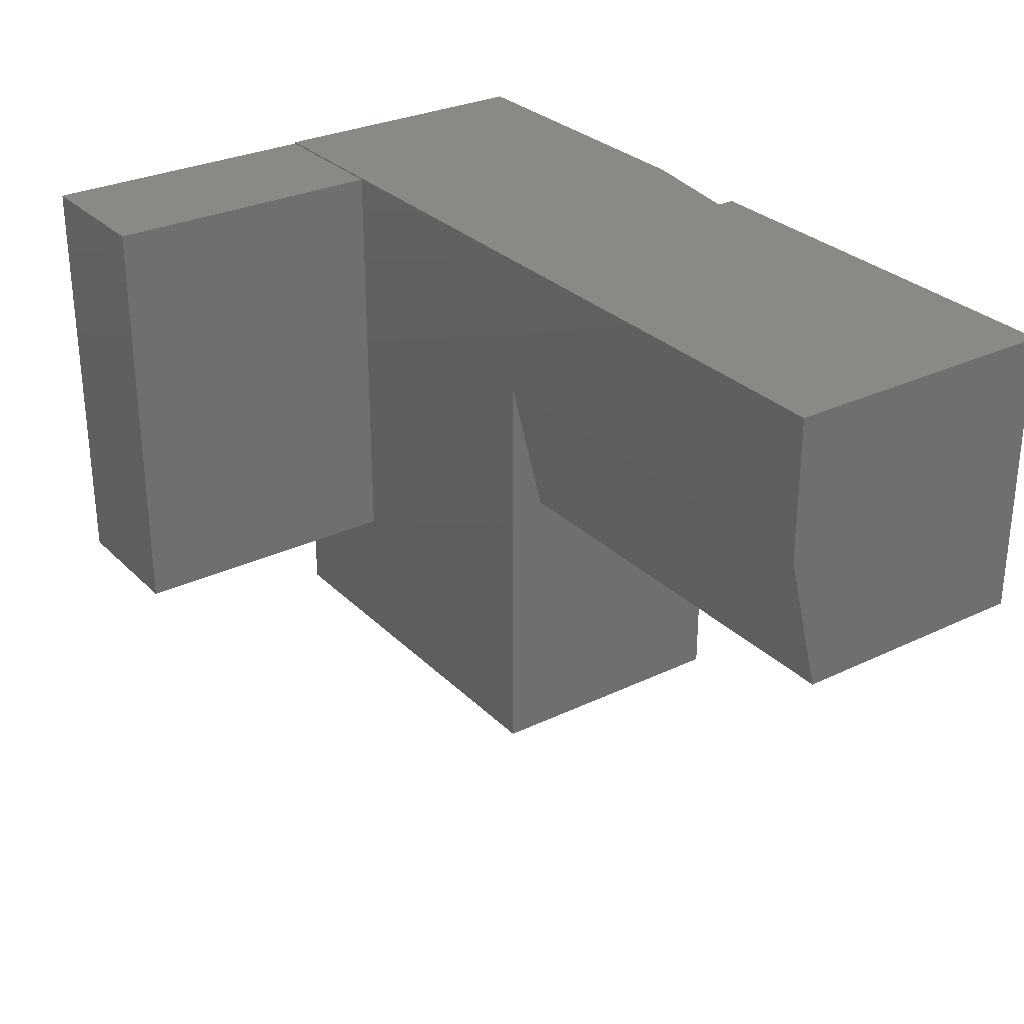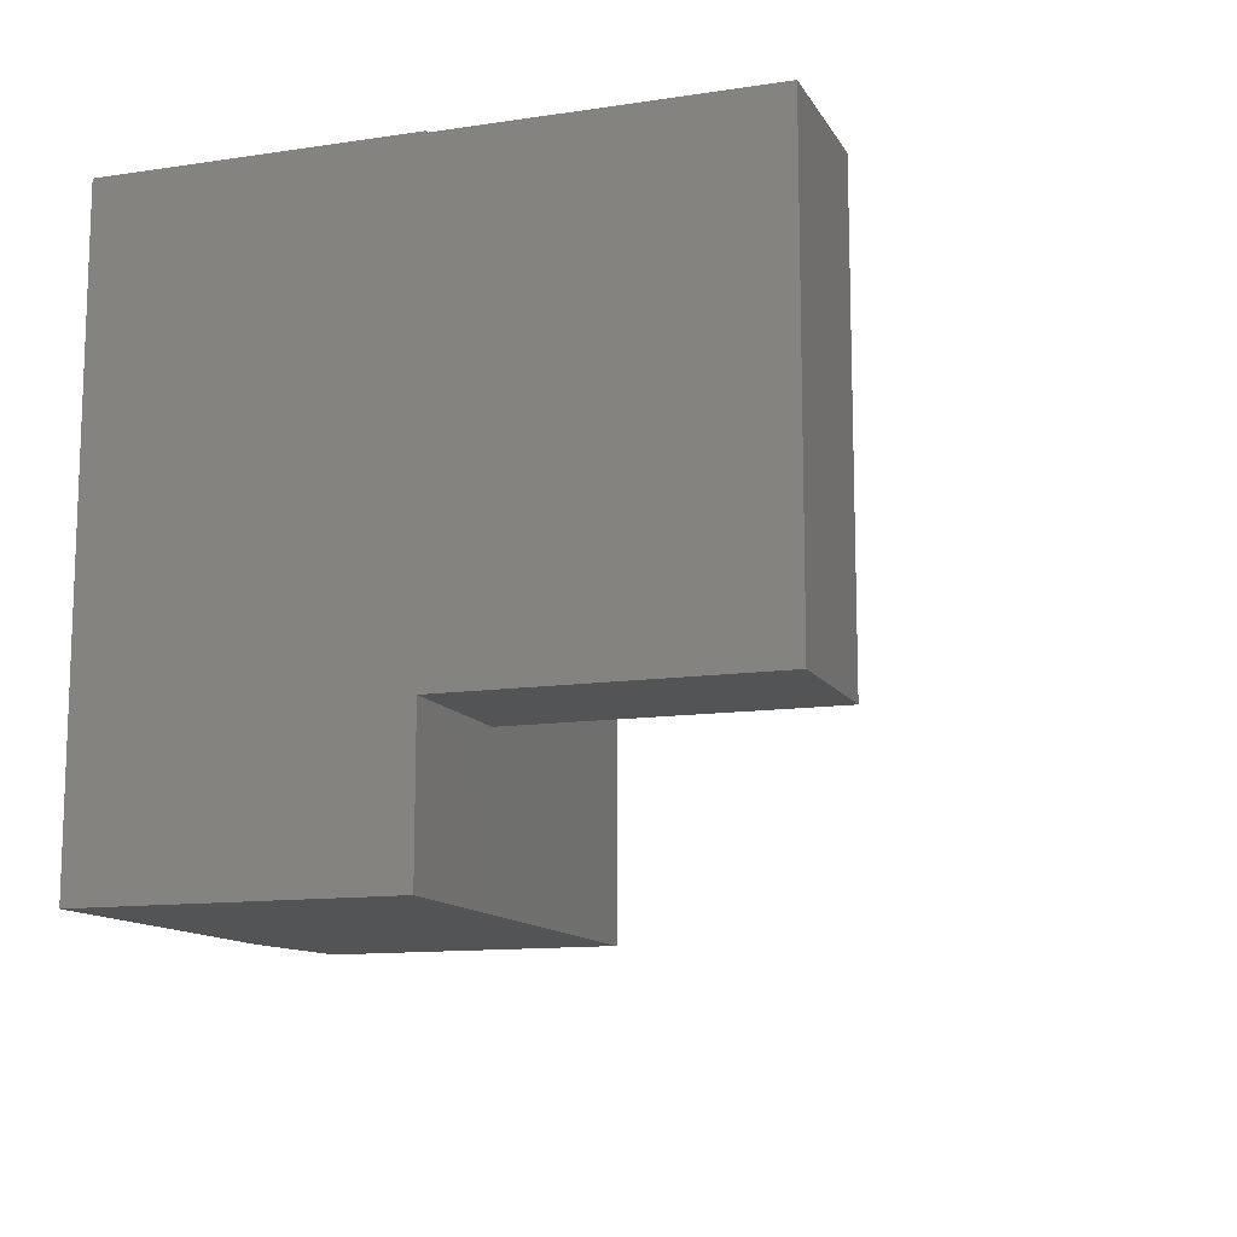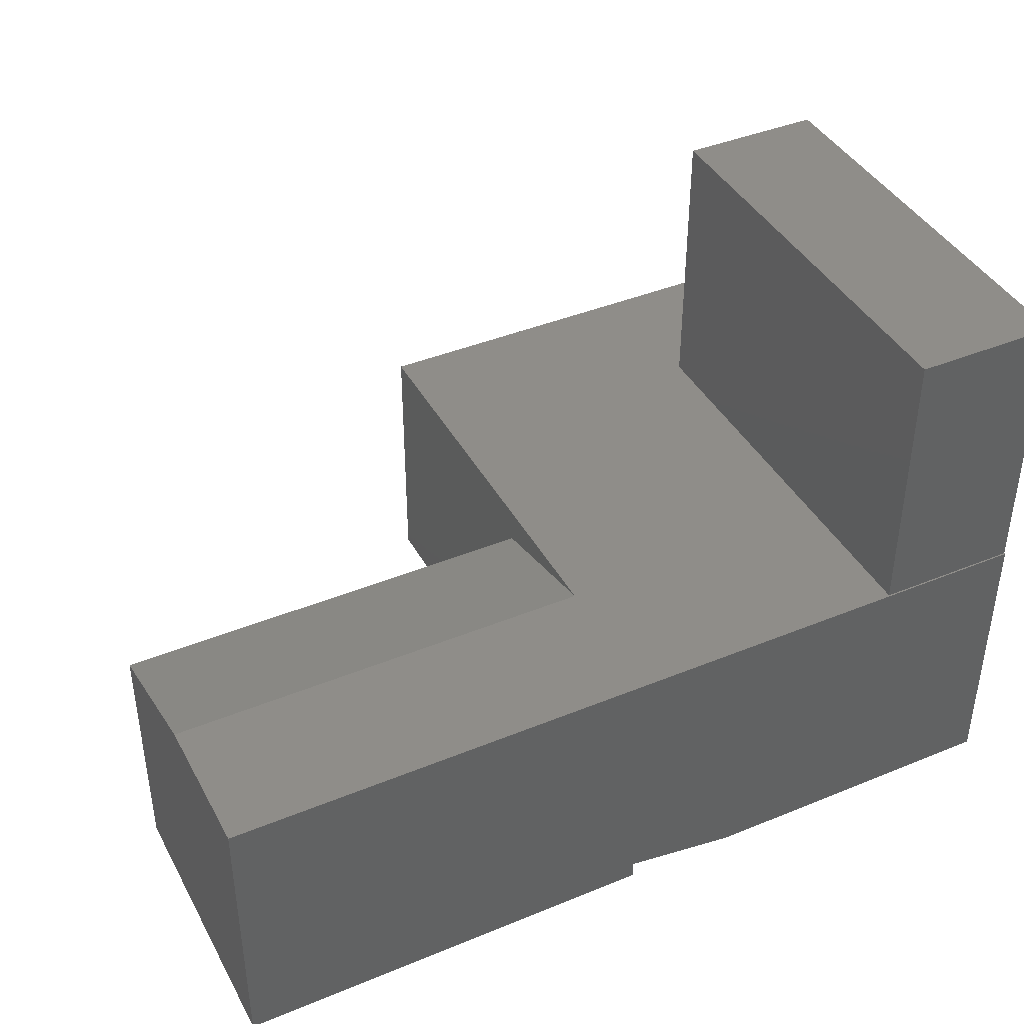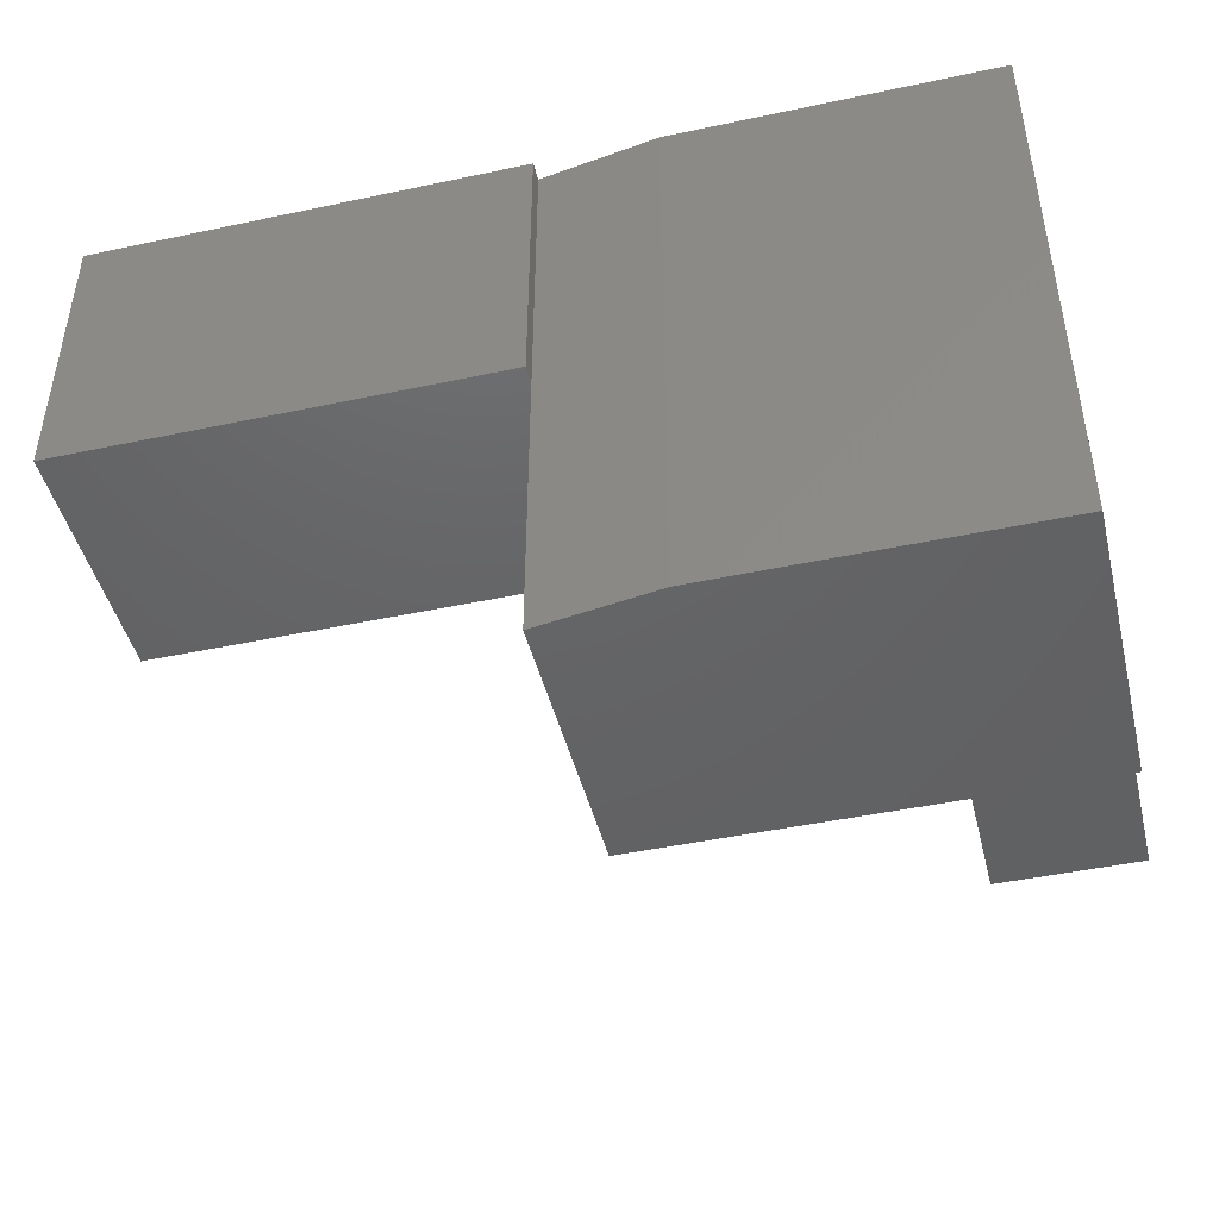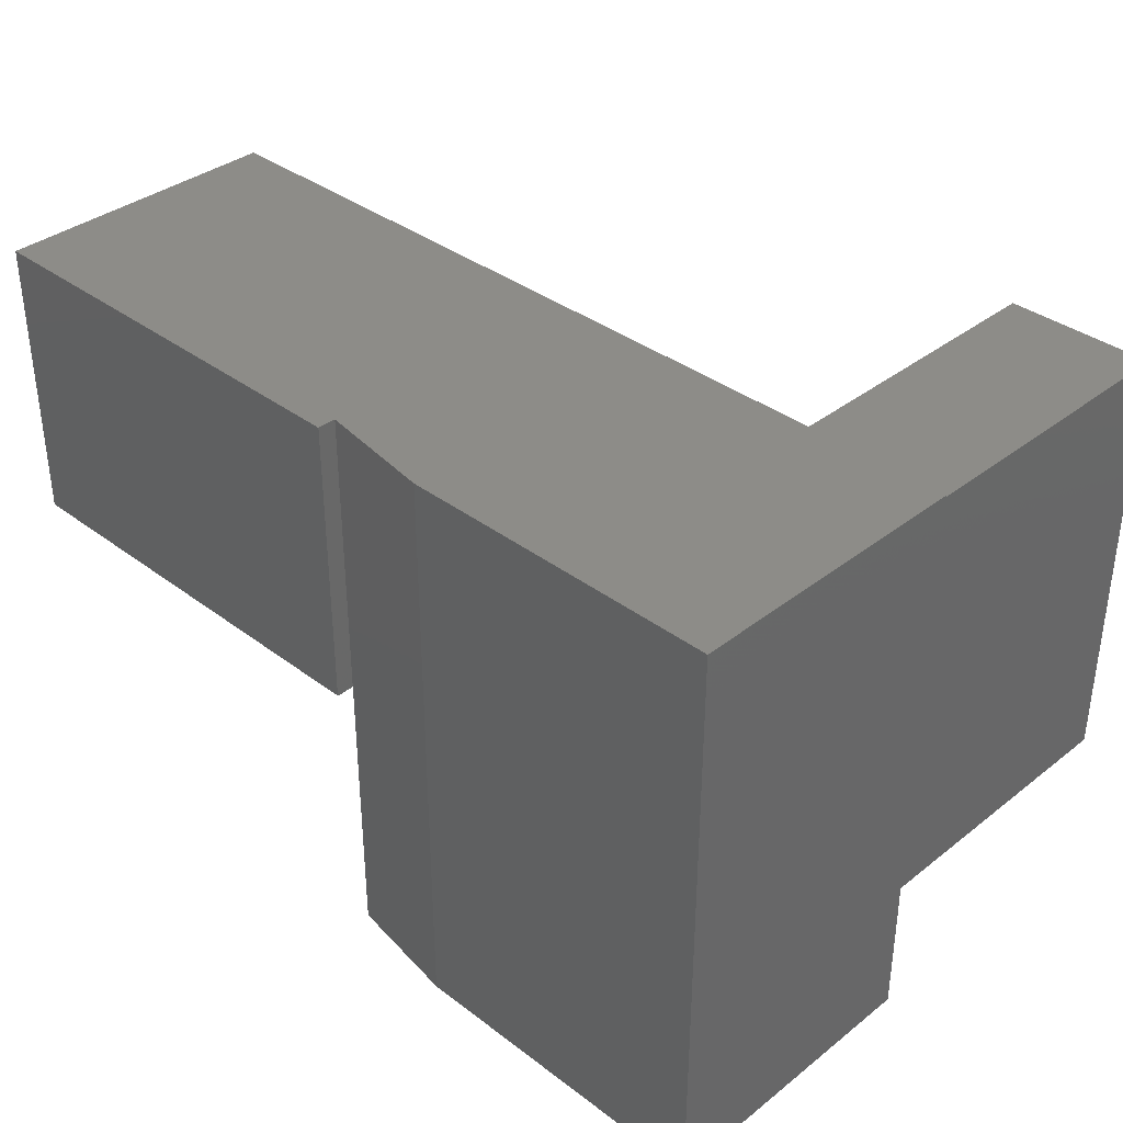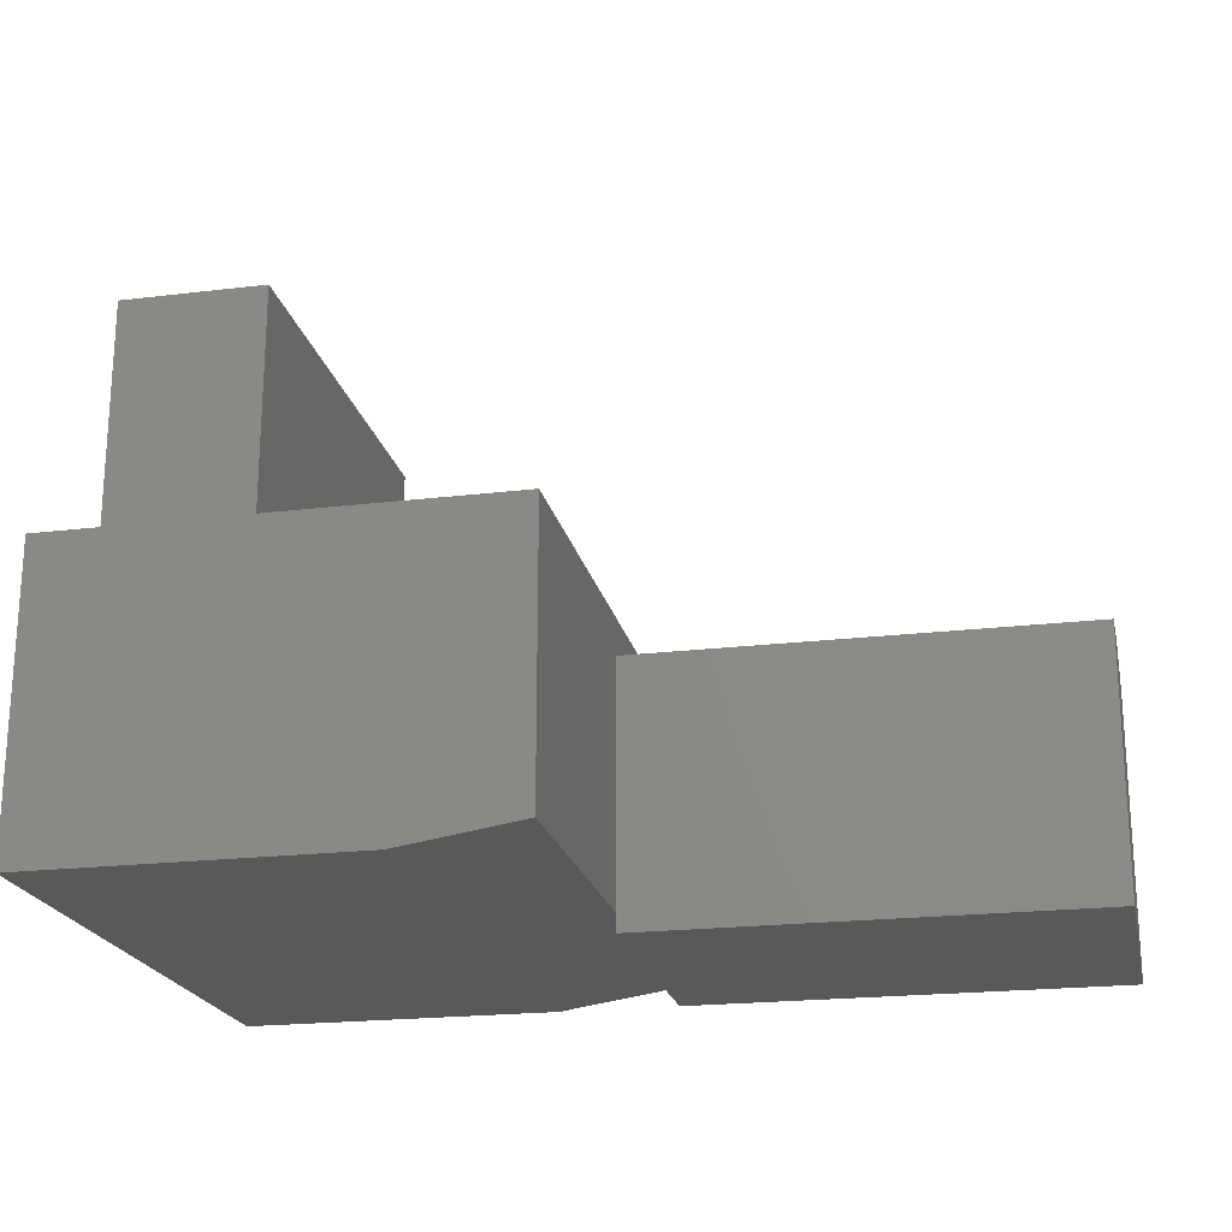
<metadata>
{"format":"stl","ext":"stl","renderer":"f3d","projection":"perspective","resolution":1024,"background":"white","views":[{"elev":29.1,"azim":54.7,"up":"+Y"},{"elev":-12.2,"azim":-70.6,"up":"+Y"},{"elev":41.1,"azim":153.5,"up":"+Z"},{"elev":-45.4,"azim":-166.2,"up":"+Y"},{"elev":36.2,"azim":-135.5,"up":"+Y"},{"elev":-21.1,"azim":12.1,"up":"+Z"}]}
</metadata>
<code>
# stl→obj: 27 verts, 50 faces
v 0 0 0
v 0.2734 0 -1.674e-17
v 0 -0.5 0
v 0.2734 -0.5 -1.674e-17
v 1.523e-17 -0.001316 0.2487
v 1.523e-17 0 0.2487
v 1.523e-17 -0.5 0.2487
v 1.523e-17 -0.375 0.2487
v 3.062e-17 -0.375 0.5
v 3.062e-17 -0.001316 0.5
v 0.125 -0.001316 0.5
v 0.125 -0.375 0.5
v 0.125 -0.001316 0.2487
v 0.125 -0.375 0.2487
v 0.75 0 0.2487
v 0.375 -0.125 0.2487
v 0.75 -0.125 0.2487
v 0.375 -0.5 0.2487
v 0.375 -0.5 0.01562
v 0.75 -0.25 0.2174
v 0.375 -0.25 0.2174
v 0.75 -0.25 -2.296e-17
v 0.375 -0.25 0.01562
v 0.375 -0.25 0
v 0.75 0 -2.296e-17
v 0.375 0 0.01562
v 0.375 0 0
f 1 2 3
f 3 2 4
f 1 5 6
f 3 7 8
f 3 8 5
f 3 5 1
f 9 10 8
f 8 10 5
f 11 10 12
f 12 10 9
f 13 5 11
f 11 5 10
f 12 9 14
f 14 9 8
f 14 13 12
f 12 13 11
f 15 6 5
f 15 5 13
f 15 13 16
f 15 16 17
f 16 13 18
f 18 13 14
f 18 14 7
f 7 14 8
f 18 7 19
f 19 7 3
f 19 3 4
f 20 21 22
f 22 21 23
f 22 23 24
f 25 15 22
f 22 15 17
f 22 17 20
f 19 23 18
f 18 23 21
f 18 21 16
f 21 20 16
f 16 20 17
f 2 1 26
f 6 15 1
f 1 15 26
f 15 25 26
f 26 25 27
f 24 27 22
f 22 27 25
f 26 27 23
f 23 27 24
f 19 4 23
f 23 4 2
f 23 2 26

</code>
